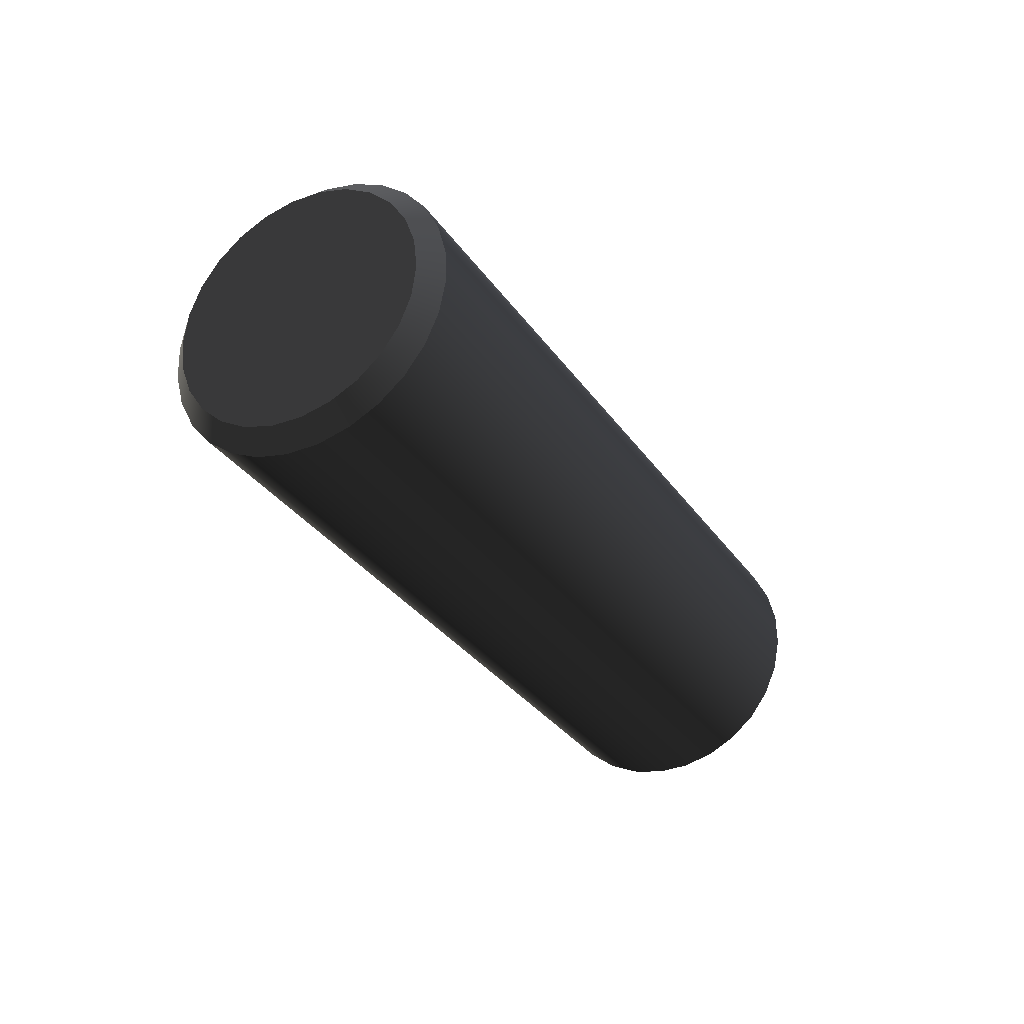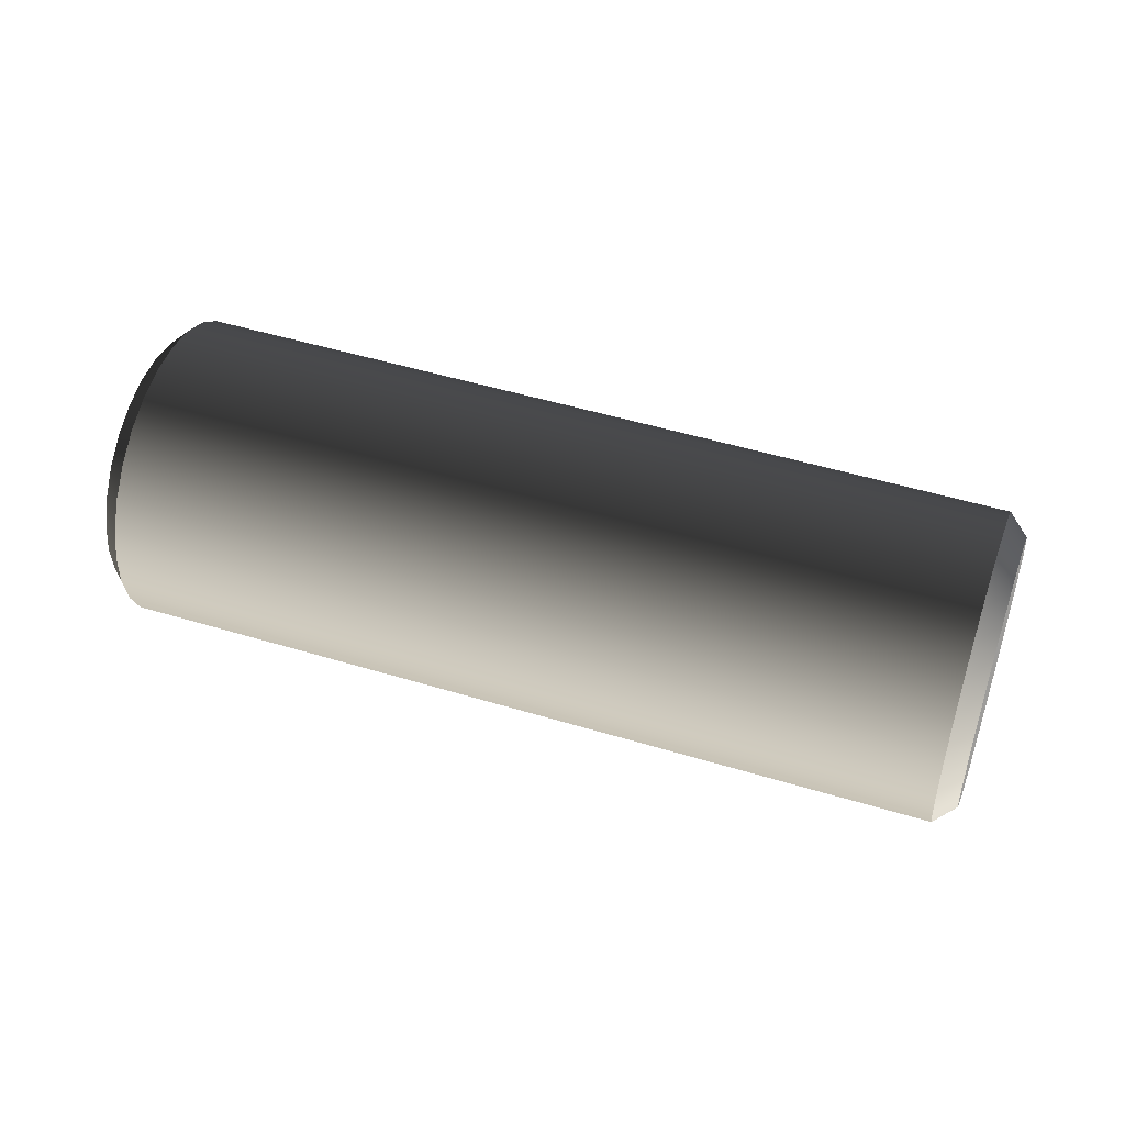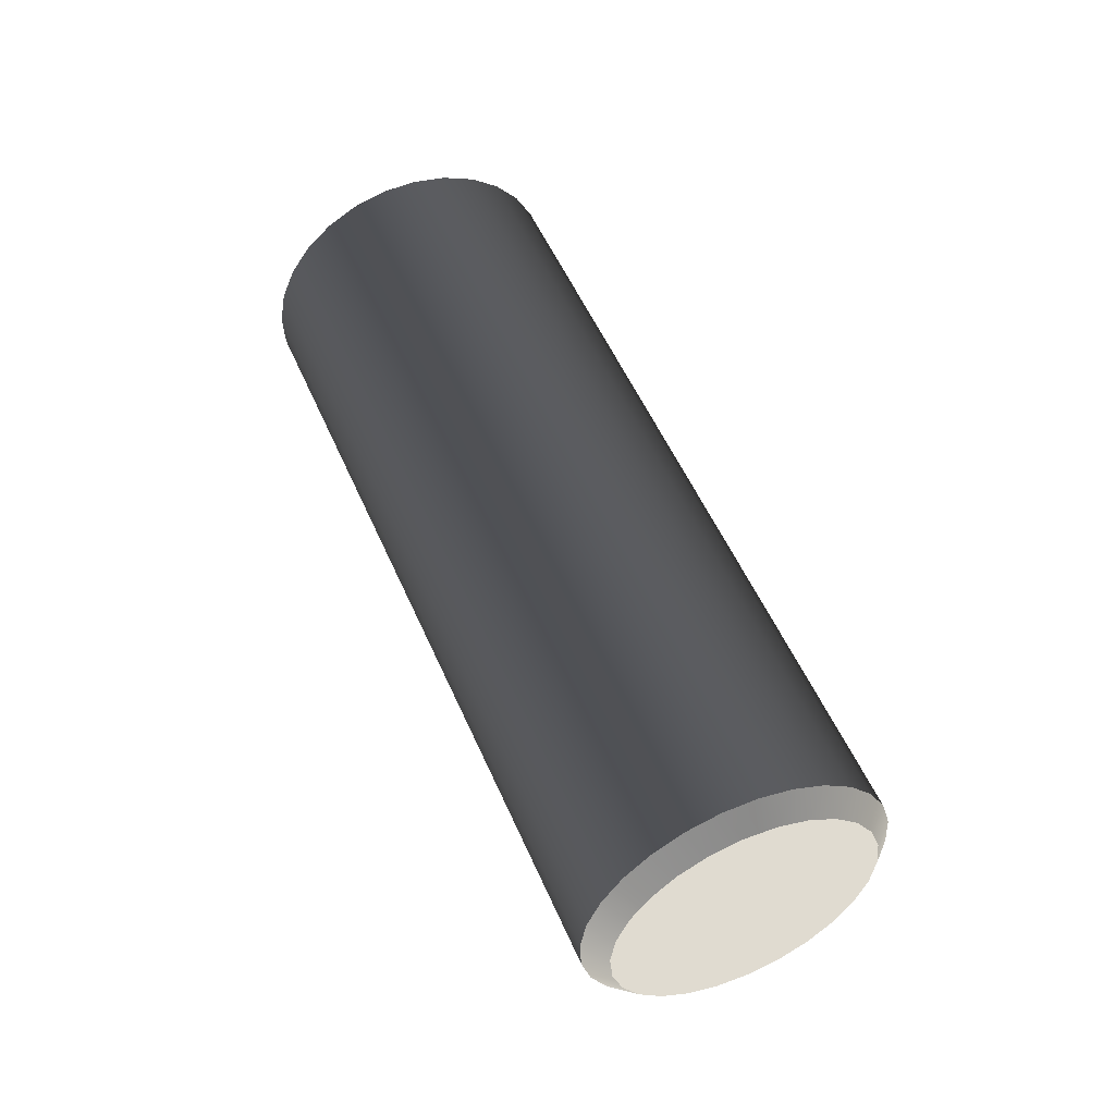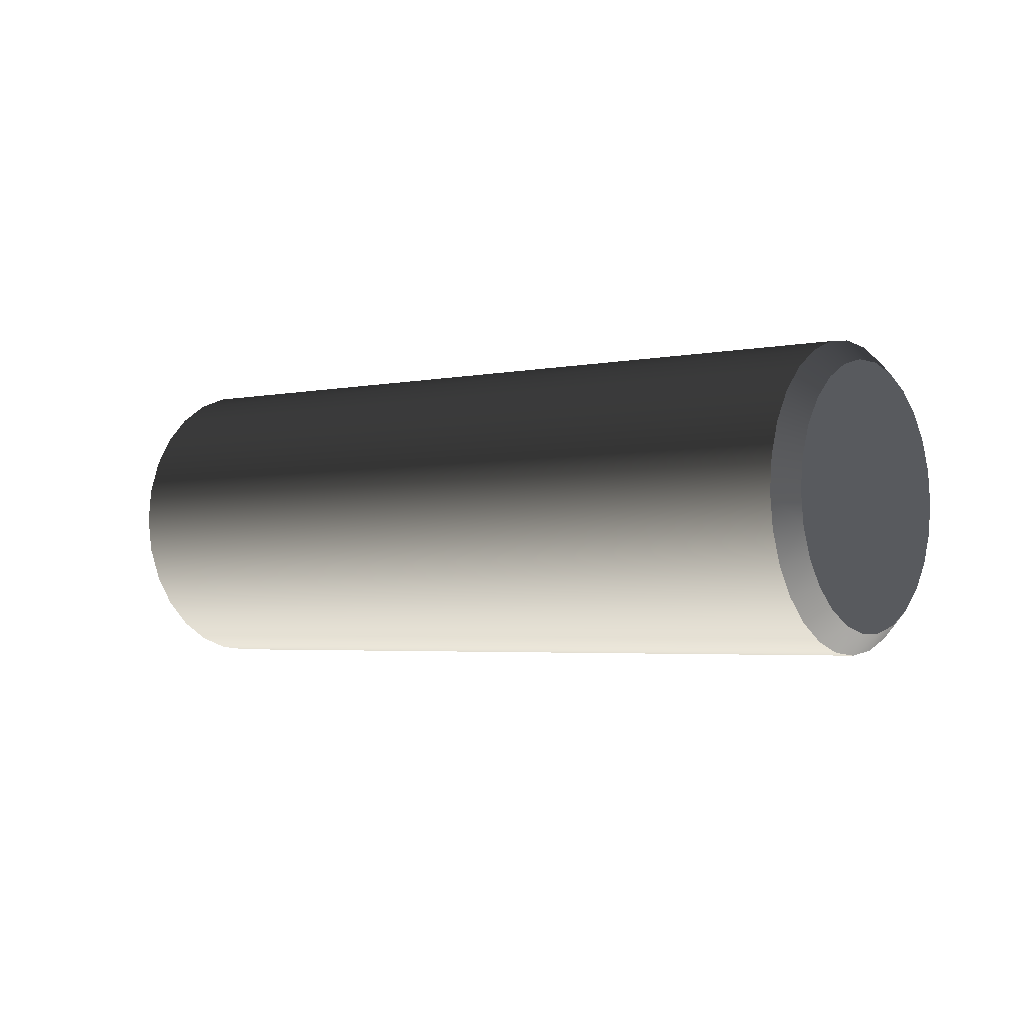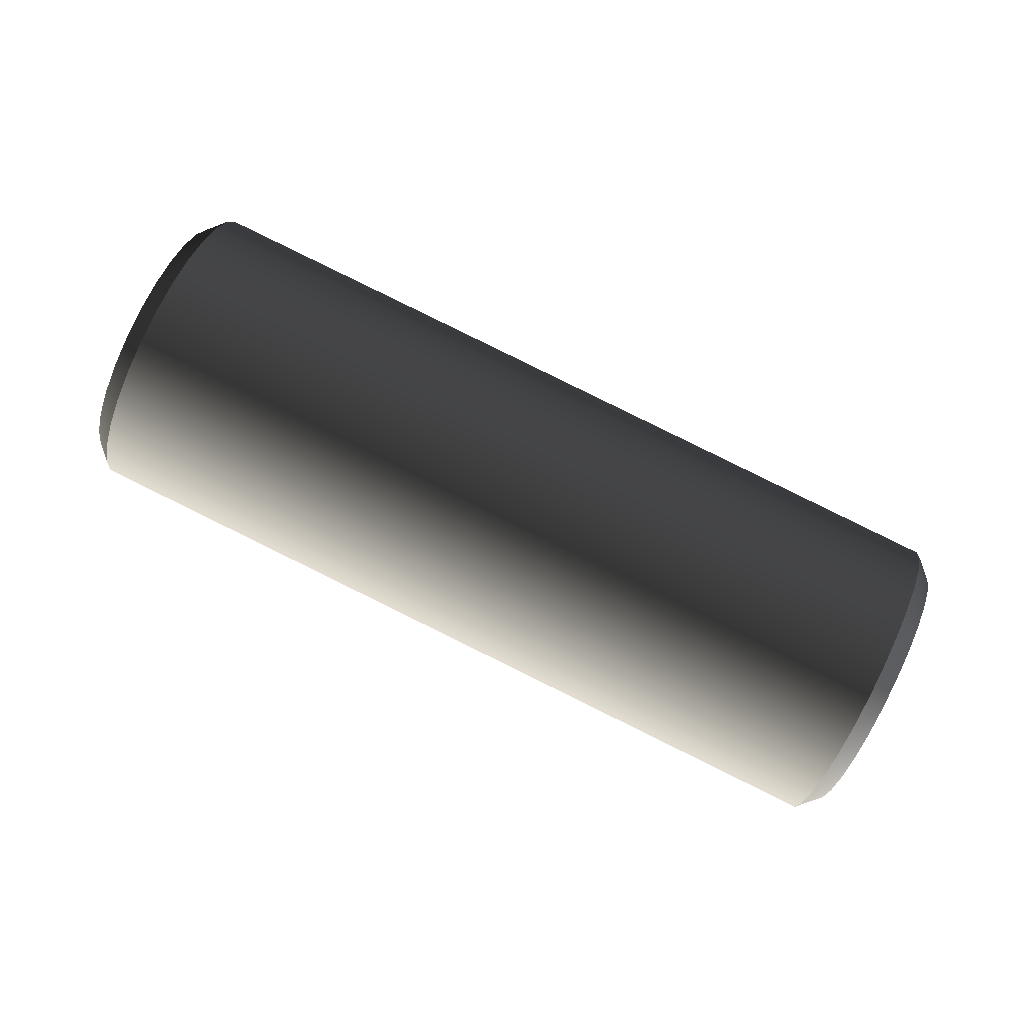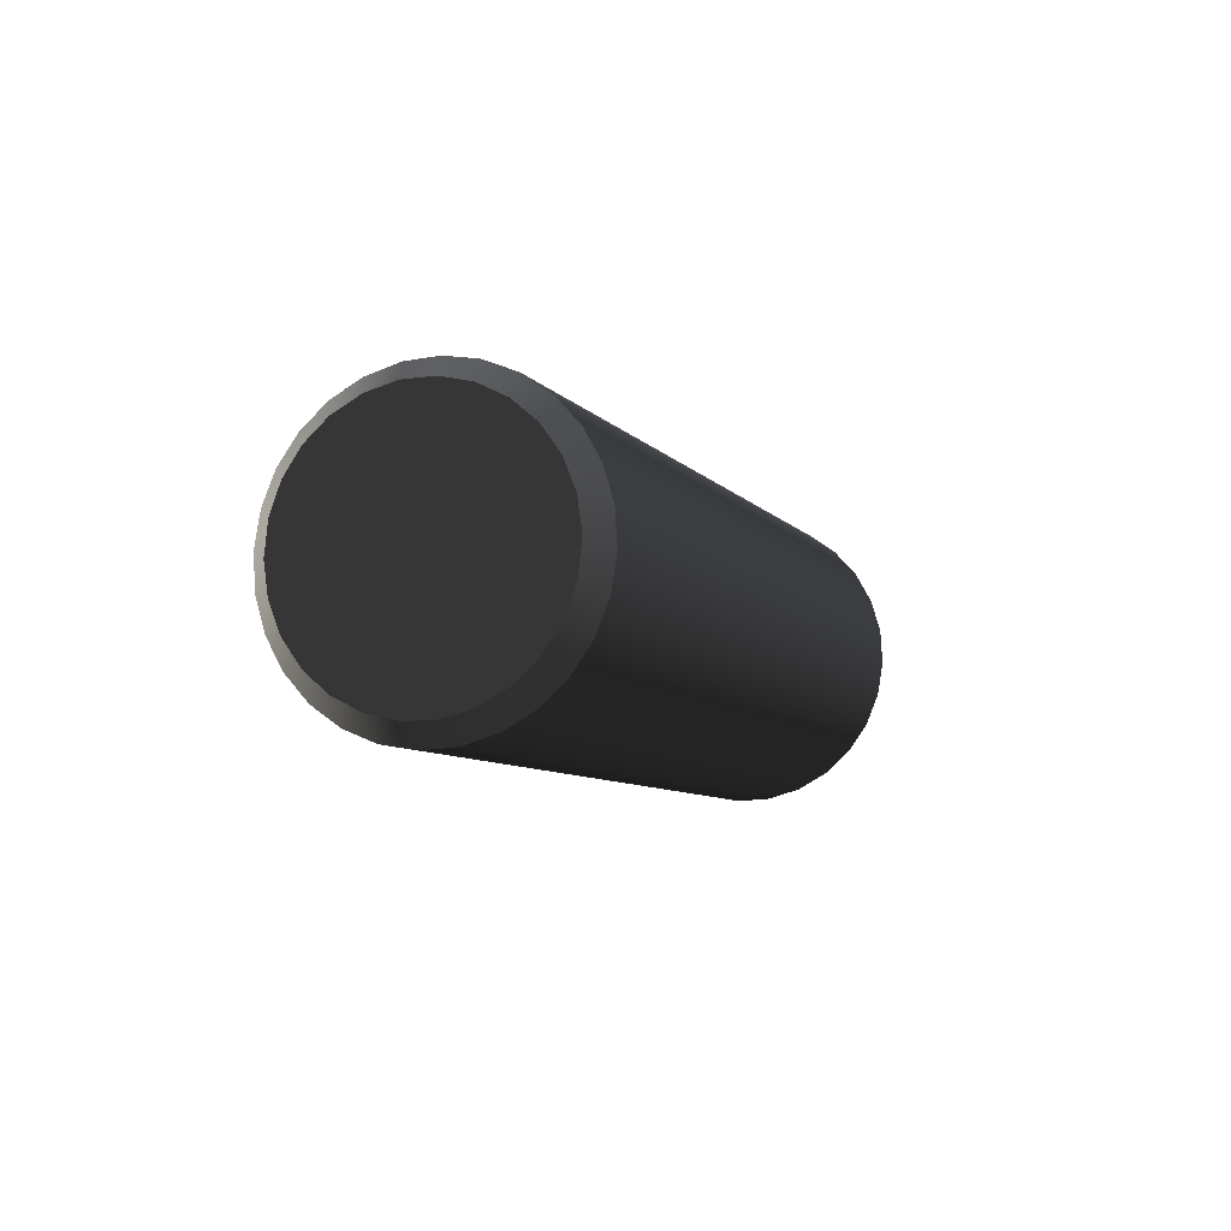
<metadata>
{"format":"obj","ext":"obj","renderer":"f3d","projection":"perspective","resolution":1024,"background":"white","views":[{"elev":-19.0,"azim":102.2,"up":"+Z"},{"elev":-70.0,"azim":-20.3,"up":"+Y"},{"elev":69.8,"azim":-124.8,"up":"+Y"},{"elev":-30.6,"azim":23.3,"up":"+Y"},{"elev":-56.0,"azim":-31.7,"up":"+Y"},{"elev":3.9,"azim":93.9,"up":"+Z"}]}
</metadata>
<code>
v  49.58 88.54 55.88
v  41.94 90.81 54.41
v  49.53 88.26 55.7
v  41.89 90.53 54.23
v  49.5 88.02 55.47
v  41.87 90.29 53.99
v  49.5 87.84 55.19
v  41.87 90.11 53.71
v  49.53 87.72 54.87
v  41.9 89.99 53.39
v  49.58 87.68 54.54
v  41.95 89.95 53.07
v  49.65 87.7 54.22
v  42.02 89.97 52.74
v  49.74 87.79 53.91
v  42.1 90.06 52.43
v  49.84 87.95 53.63
v  42.2 90.22 52.15
v  49.95 88.17 53.4
v  42.31 90.44 51.92
v  50.06 88.44 53.23
v  42.43 90.71 51.75
v  50.17 88.74 53.12
v  42.54 91.01 51.65
v  50.27 89.06 53.09
v  42.64 91.33 51.61
v  50.36 89.38 53.13
v  42.72 91.65 51.66
v  50.43 89.69 53.25
v  42.79 91.96 51.77
v  50.48 89.97 53.43
v  42.84 92.24 51.95
v  50.5 90.2 53.66
v  42.87 92.47 52.19
v  50.5 90.39 53.95
v  42.87 92.66 52.47
v  50.48 90.5 54.26
v  42.84 92.77 52.78
v  50.43 90.55 54.59
v  42.79 92.82 53.11
v  50.36 90.53 54.91
v  42.72 92.8 53.44
v  50.27 90.44 55.23
v  42.63 92.7 53.75
v  50.17 90.27 55.5
v  42.53 92.54 54.02
v  50.06 90.06 55.73
v  42.42 92.33 54.25
v  49.94 89.79 55.9
v  42.31 92.06 54.43
v  49.83 89.49 56.01
v  42.2 91.76 54.53
v  49.73 89.17 56.04
v  42.1 91.44 54.56
v  49.65 88.85 56
v  42.01 91.12 54.52
v  41.81 90.96 54.2
v  42.61 92.4 52.29
v  41.77 90.7 54.04
v  42.59 92.18 52.06
v  41.75 90.48 53.82
v  42.54 91.92 51.9
v  41.75 90.32 53.55
v  42.48 91.63 51.8
v  41.78 90.22 53.25
v  42.39 91.33 51.77
v  41.83 90.19 52.94
v  42.3 91.03 51.82
v  41.9 90.24 52.64
v  42.19 90.76 51.94
v  41.99 90.35 52.36
v  42.09 90.53 52.13
v  42.61 92.56 52.55
v  41.88 91.25 54.3
v  42.58 92.66 52.85
v  41.97 91.55 54.33
v  42.53 92.69 53.16
v  42.06 91.85 54.28
v  42.46 92.64 53.46
v  42.17 92.12 54.16
v  42.37 92.53 53.74
v  42.27 92.35 53.98
v  49.76 88.1 55.37
v  50.56 89.54 53.45
v  49.78 88.32 55.59
v  50.6 89.8 53.61
v  49.83 88.58 55.75
v  50.62 90.02 53.84
v  49.89 88.87 55.85
v  50.62 90.18 54.1
v  49.98 89.17 55.88
v  50.59 90.28 54.4
v  50.07 89.47 55.83
v  50.54 90.31 54.71
v  50.18 89.74 55.71
v  50.47 90.26 55.01
v  50.28 89.97 55.53
v  50.38 90.15 55.29
v  50.49 89.25 53.35
v  49.76 87.94 55.1
v  50.4 88.94 53.32
v  49.79 87.84 54.8
v  50.31 88.65 53.37
v  49.84 87.81 54.49
v  50.2 88.38 53.49
v  49.91 87.86 54.19
v  50.1 88.15 53.68
v  50 87.97 53.91
o 48
g 48
f 1 2 3
f 3 2 4
f 3 4 5
f 5 4 6
f 5 6 7
f 7 6 8
f 7 8 9
f 9 8 10
f 9 10 11
f 11 10 12
f 11 12 13
f 13 12 14
f 13 14 15
f 15 14 16
f 15 16 17
f 17 16 18
f 17 18 19
f 19 18 20
f 19 20 21
f 21 20 22
f 21 22 23
f 23 22 24
f 23 24 25
f 25 24 26
f 25 26 27
f 27 26 28
f 27 28 29
f 29 28 30
f 29 30 31
f 31 30 32
f 31 32 33
f 33 32 34
f 33 34 35
f 35 34 36
f 35 36 37
f 37 36 38
f 37 38 39
f 39 38 40
f 39 40 41
f 41 40 42
f 41 42 43
f 43 42 44
f 43 44 45
f 45 44 46
f 45 46 47
f 47 46 48
f 47 48 49
f 49 48 50
f 49 50 51
f 51 50 52
f 51 52 53
f 53 52 54
f 53 54 55
f 55 54 56
f 55 56 1
f 1 56 2
f 57 58 59
f 59 58 60
f 59 60 61
f 61 60 62
f 61 62 63
f 63 62 64
f 63 64 65
f 65 64 66
f 65 66 67
f 67 66 68
f 67 68 69
f 69 68 70
f 69 70 71
f 71 70 72
f 58 57 73
f 73 57 74
f 73 74 75
f 75 74 76
f 75 76 77
f 77 76 78
f 77 78 79
f 79 78 80
f 79 80 81
f 81 80 82
f 83 84 85
f 85 84 86
f 85 86 87
f 87 86 88
f 87 88 89
f 89 88 90
f 89 90 91
f 91 90 92
f 91 92 93
f 93 92 94
f 93 94 95
f 95 94 96
f 95 96 97
f 97 96 98
f 84 83 99
f 99 83 100
f 99 100 101
f 101 100 102
f 101 102 103
f 103 102 104
f 103 104 105
f 105 104 106
f 105 106 107
f 107 106 108
f 87 1 85
f 85 1 3
f 85 3 5
f 1 87 55
f 55 87 89
f 55 89 53
f 53 89 91
f 53 91 51
f 51 91 93
f 51 93 49
f 49 93 95
f 49 95 47
f 47 95 97
f 47 97 45
f 45 97 98
f 45 98 43
f 43 98 96
f 43 96 41
f 41 96 94
f 41 94 39
f 39 94 92
f 39 92 37
f 37 92 90
f 37 90 35
f 35 90 88
f 35 88 33
f 33 88 86
f 33 86 31
f 31 86 29
f 29 86 84
f 29 84 27
f 27 84 99
f 27 99 25
f 25 99 101
f 25 101 23
f 23 101 103
f 23 103 21
f 21 103 105
f 21 105 19
f 19 105 107
f 19 107 17
f 17 107 108
f 17 108 15
f 15 108 106
f 15 106 13
f 13 106 104
f 13 104 11
f 11 104 102
f 11 102 9
f 9 102 100
f 9 100 7
f 7 100 83
f 7 83 5
f 5 83 85
f 6 4 59
f 59 4 2
f 59 2 57
f 57 2 56
f 57 56 74
f 74 56 54
f 74 54 76
f 76 54 52
f 76 52 78
f 78 52 50
f 78 50 80
f 80 50 48
f 80 48 82
f 82 48 46
f 82 46 81
f 81 46 44
f 81 44 79
f 79 44 42
f 79 42 77
f 77 42 40
f 77 40 75
f 75 40 38
f 75 38 73
f 73 38 36
f 73 36 58
f 58 36 34
f 58 34 60
f 60 34 32
f 60 32 30
f 60 30 62
f 62 30 28
f 62 28 64
f 64 28 26
f 64 26 66
f 66 26 24
f 66 24 68
f 68 24 22
f 68 22 70
f 70 22 20
f 70 20 72
f 72 20 18
f 72 18 71
f 71 18 16
f 71 16 69
f 69 16 14
f 69 14 67
f 67 14 12
f 67 12 65
f 65 12 10
f 65 10 63
f 63 10 8
f 63 8 61
f 61 8 6
f 61 6 59

</code>
